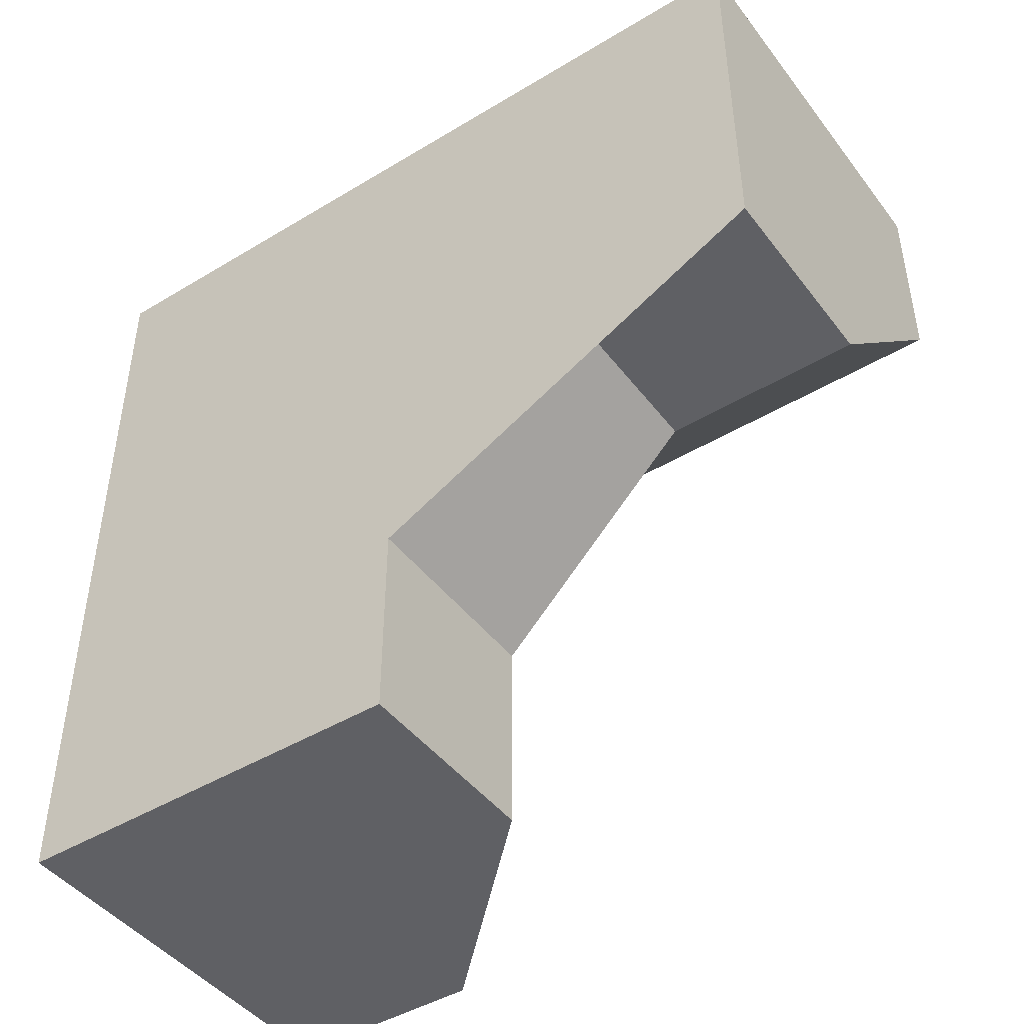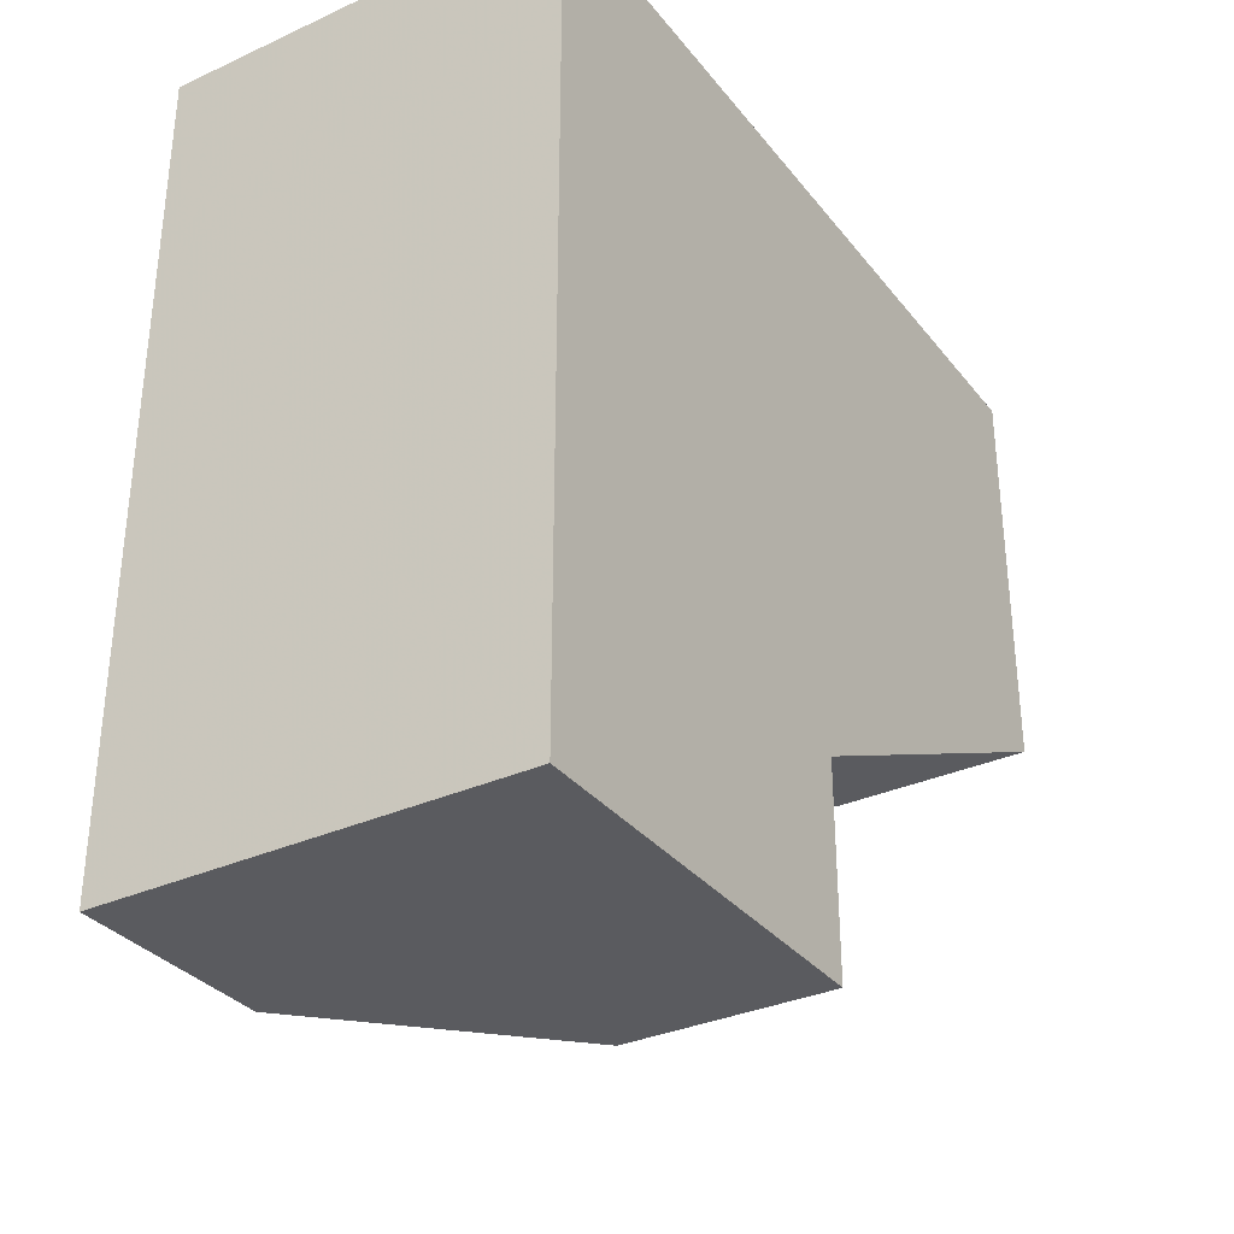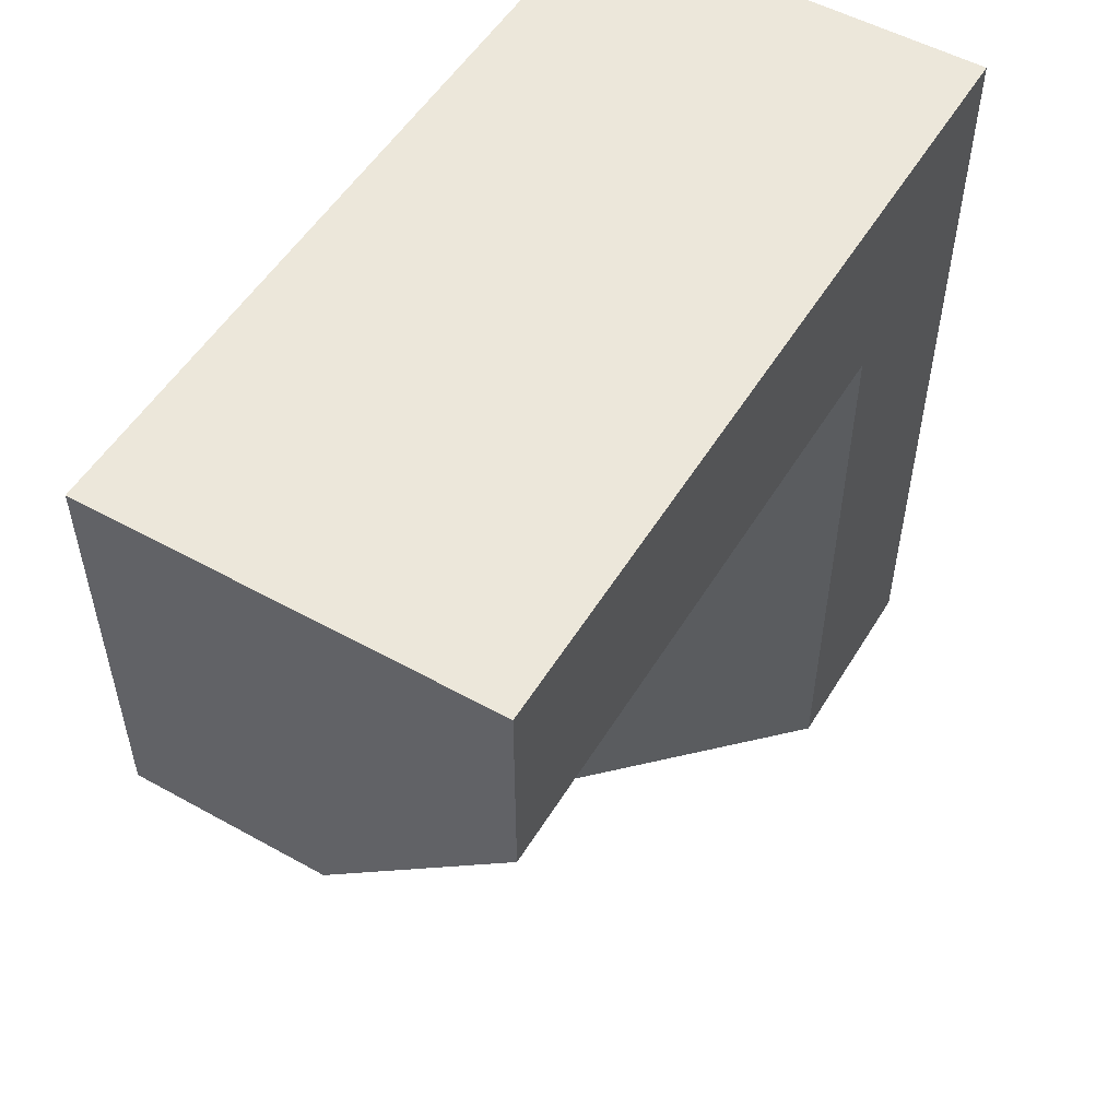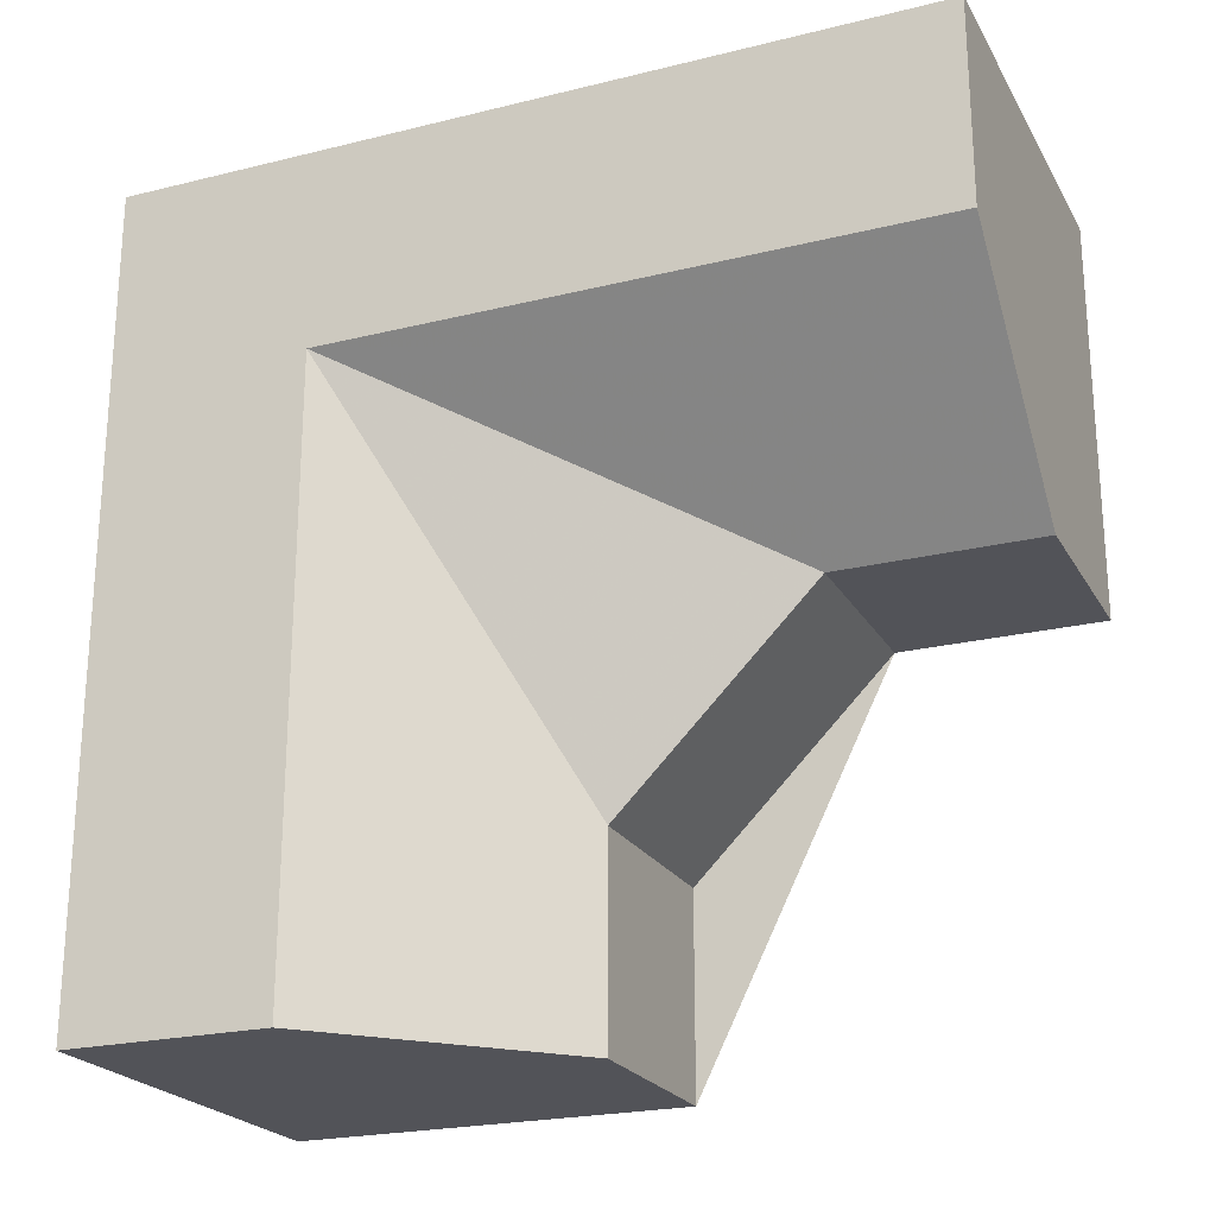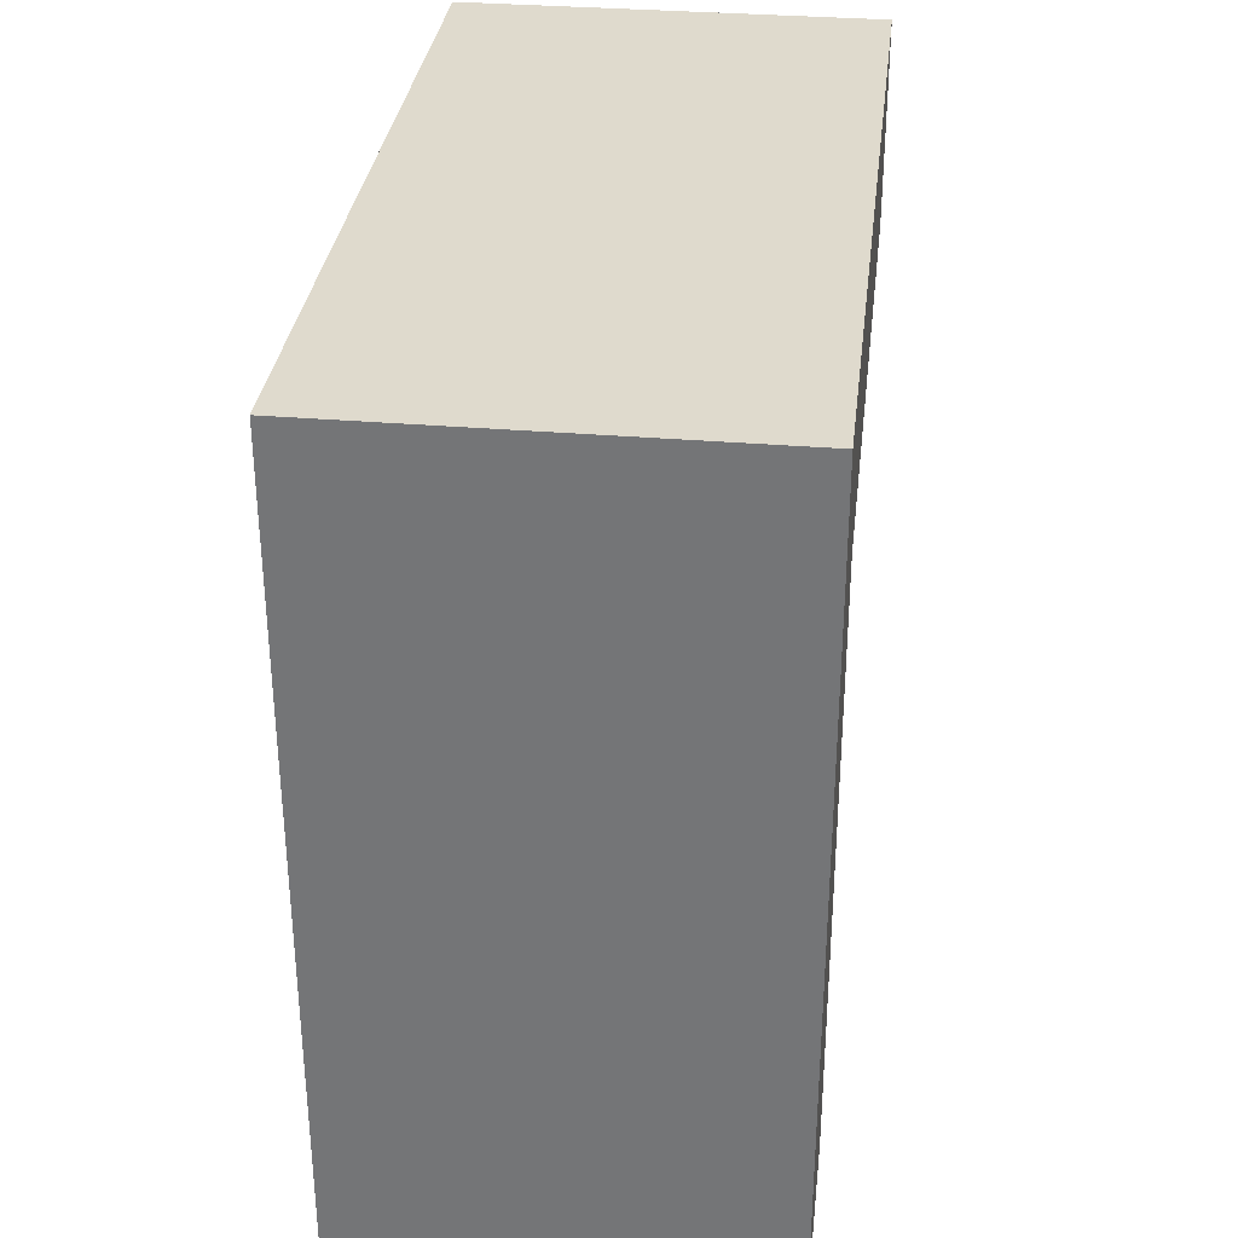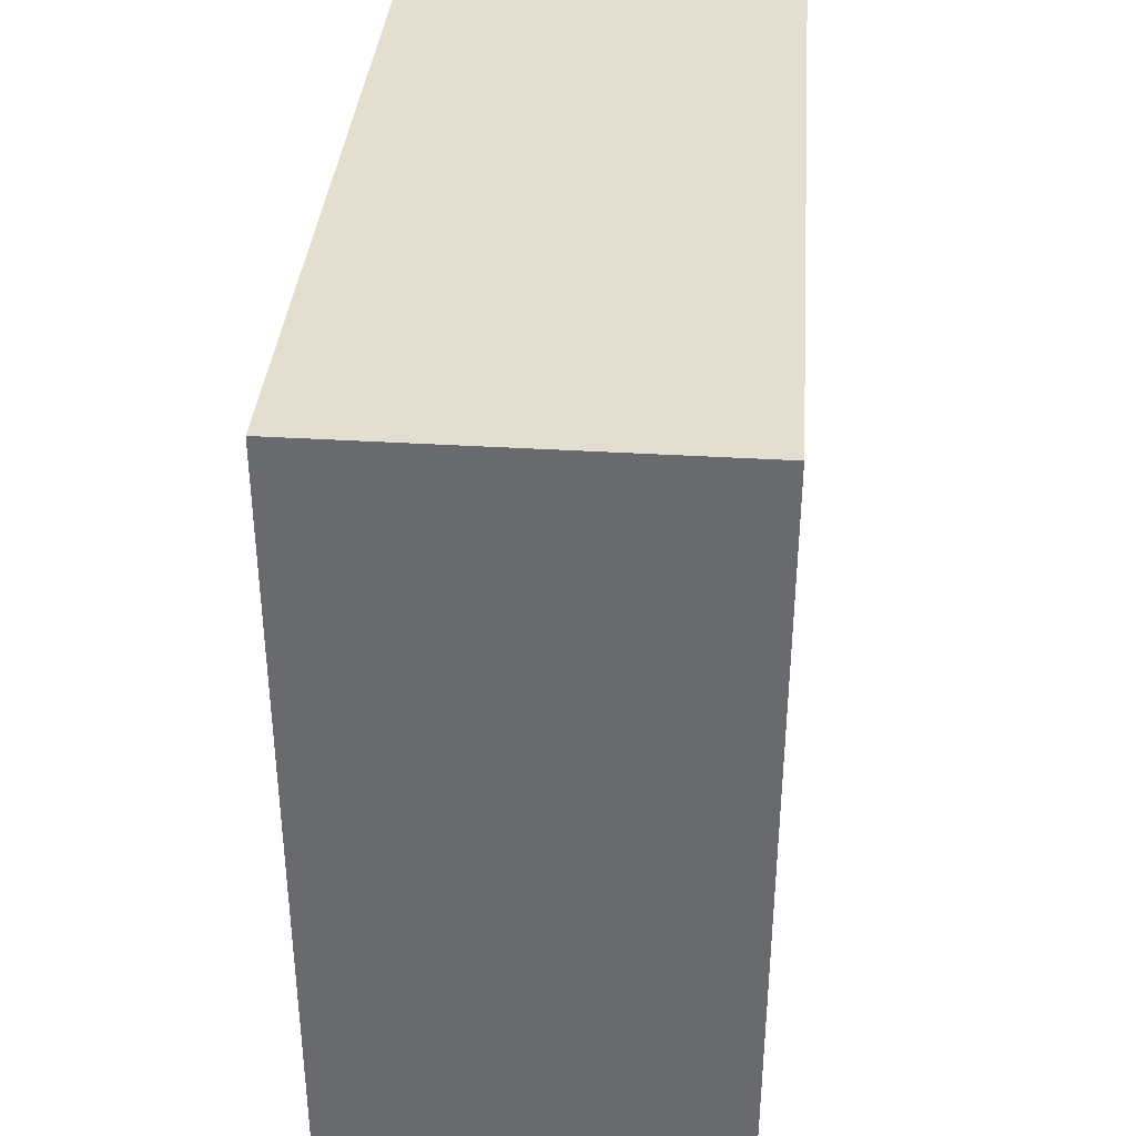
<metadata>
{"format":"obj","ext":"obj","renderer":"f3d","projection":"perspective","resolution":1024,"background":"white","views":[{"elev":-45.2,"azim":124.9,"up":"+Y"},{"elev":-32.9,"azim":32.1,"up":"+Y"},{"elev":52.9,"azim":-149.2,"up":"+Y"},{"elev":-22.7,"azim":-67.1,"up":"+Z"},{"elev":32.6,"azim":-173.3,"up":"+Z"},{"elev":36.4,"azim":4.6,"up":"+Y"}]}
</metadata>
<code>
g
v 0.5 -0.5 0.5
v 0.5 0.5 0.5
v 0.5 0.5 -0.5
v 0.5 0 -0.5
v 0.5 0 -0.25
v 0.5 -0.25 0
v 0.5 -0.5 0
v 0.25 0 -0.5
v 0 0.5 -0.5
v 0 0.25 -0.5
v 0 0.25 0.5
v 0 0.5 0.5
v 0 -0.5 0.5
v 0 -0.25 0.5
v 0.25 -0.5 0
v 0 -0.5 0.25
v 0 0.5 0.25
v 0 0.5 -0.25
v 0 0.25 0.25
v 0.25 0 -0.25
v 0 0.25 -0.25
v 0 -0.25 0.25
v 0.25 -0.25 0
g tile_168
f 1 7 6 5 4 3 2
f 8 10 9 3 4
f 11 14 13 1 2 12
f 1 13 16 15 7
f 12 2 3 9 18 17
f 19 21 20
f 19 23 22
f 19 20 23
f 19 11 12 17
f 14 11 19 22
f 19 17 18 21
f 15 23 6 7
f 15 16 22 23
f 5 6 23 20
f 16 13 14 22
f 8 4 5 20
f 10 8 20 21
f 21 18 9 10

</code>
